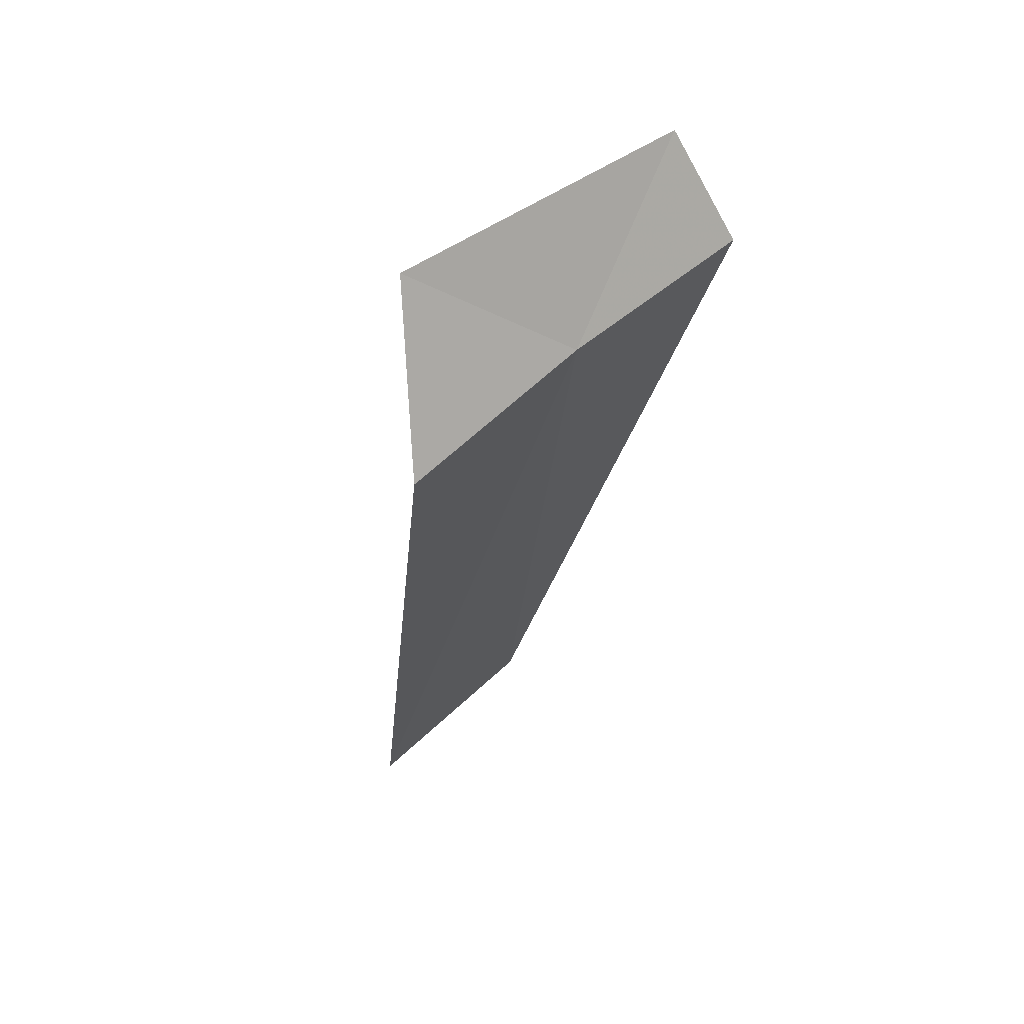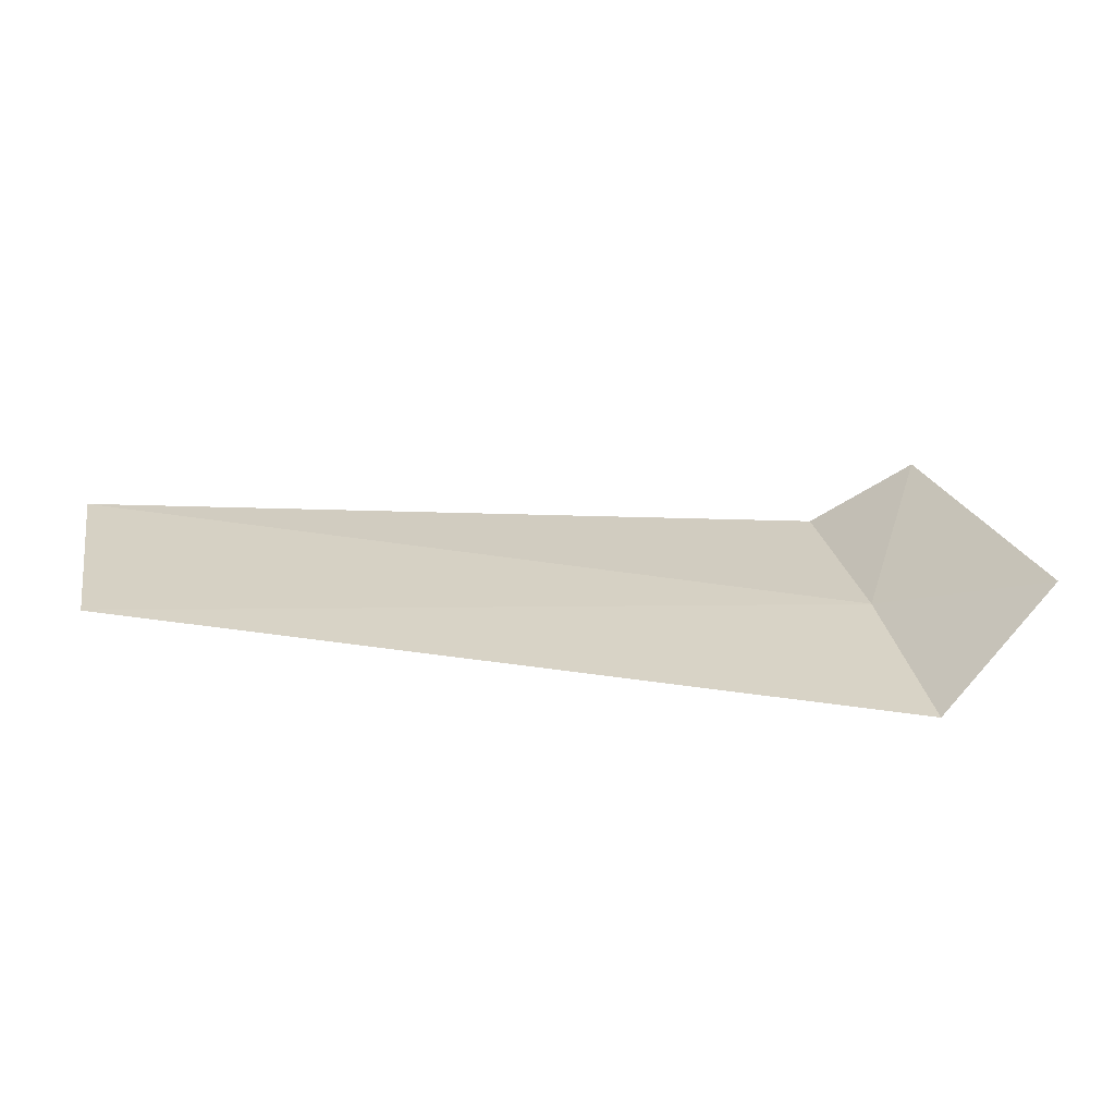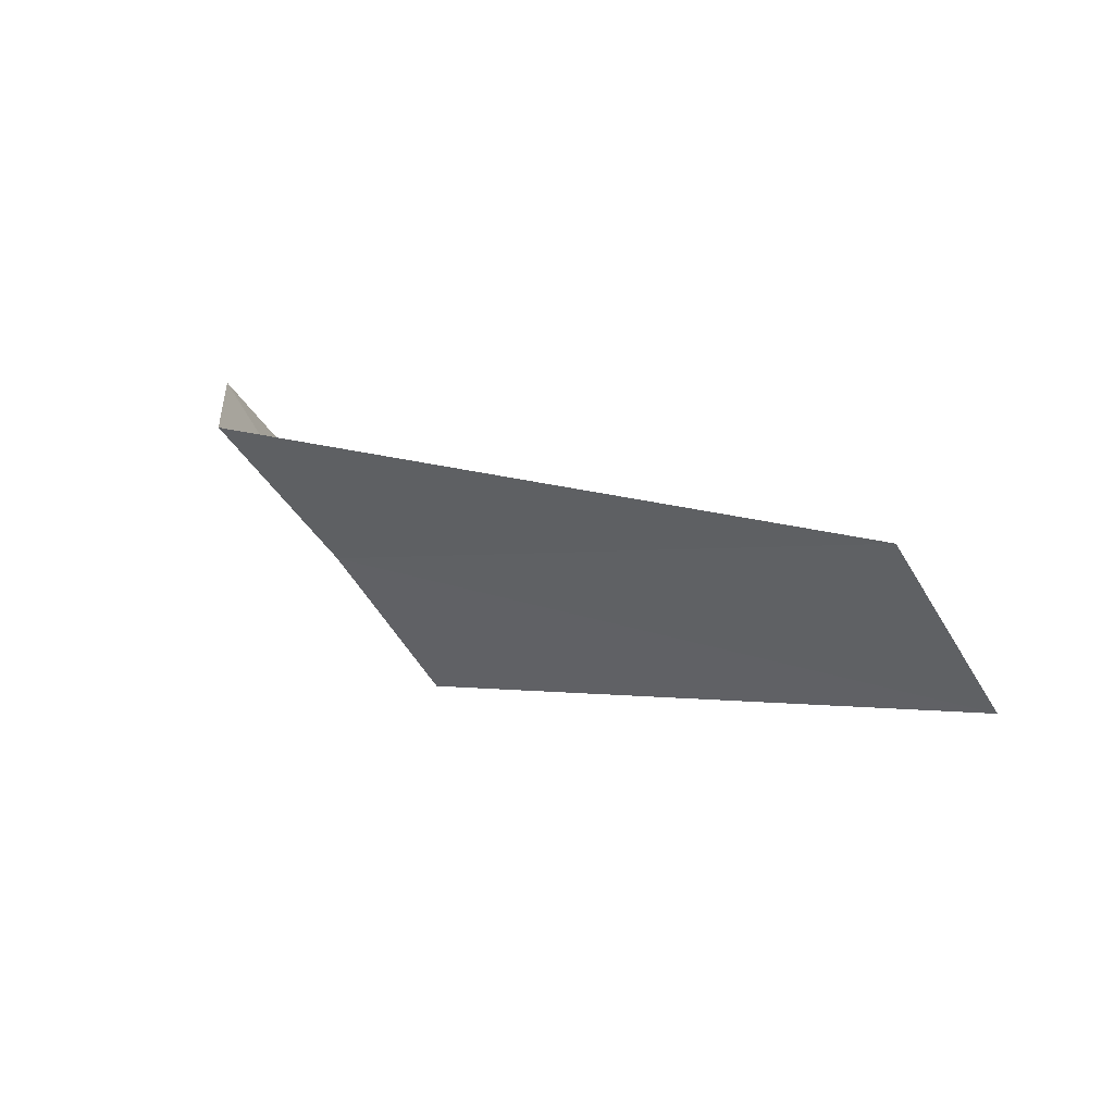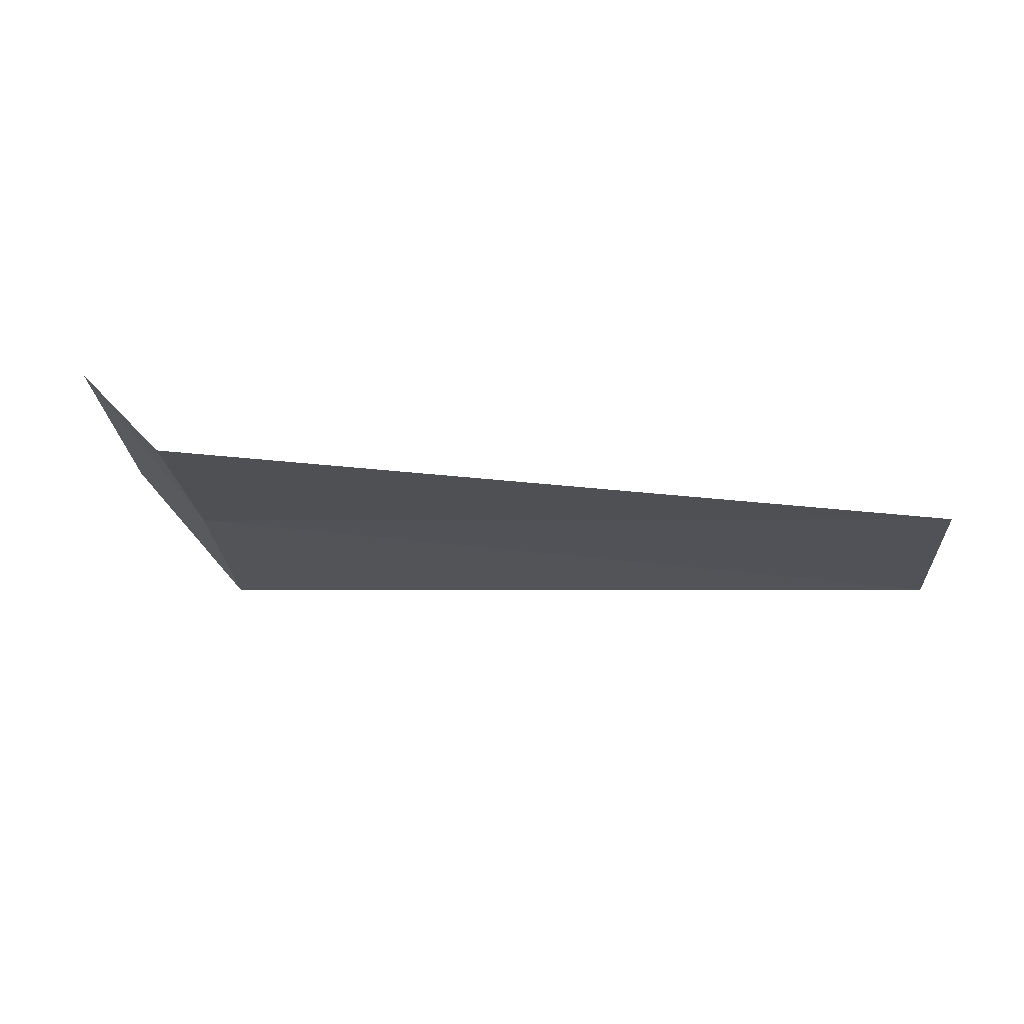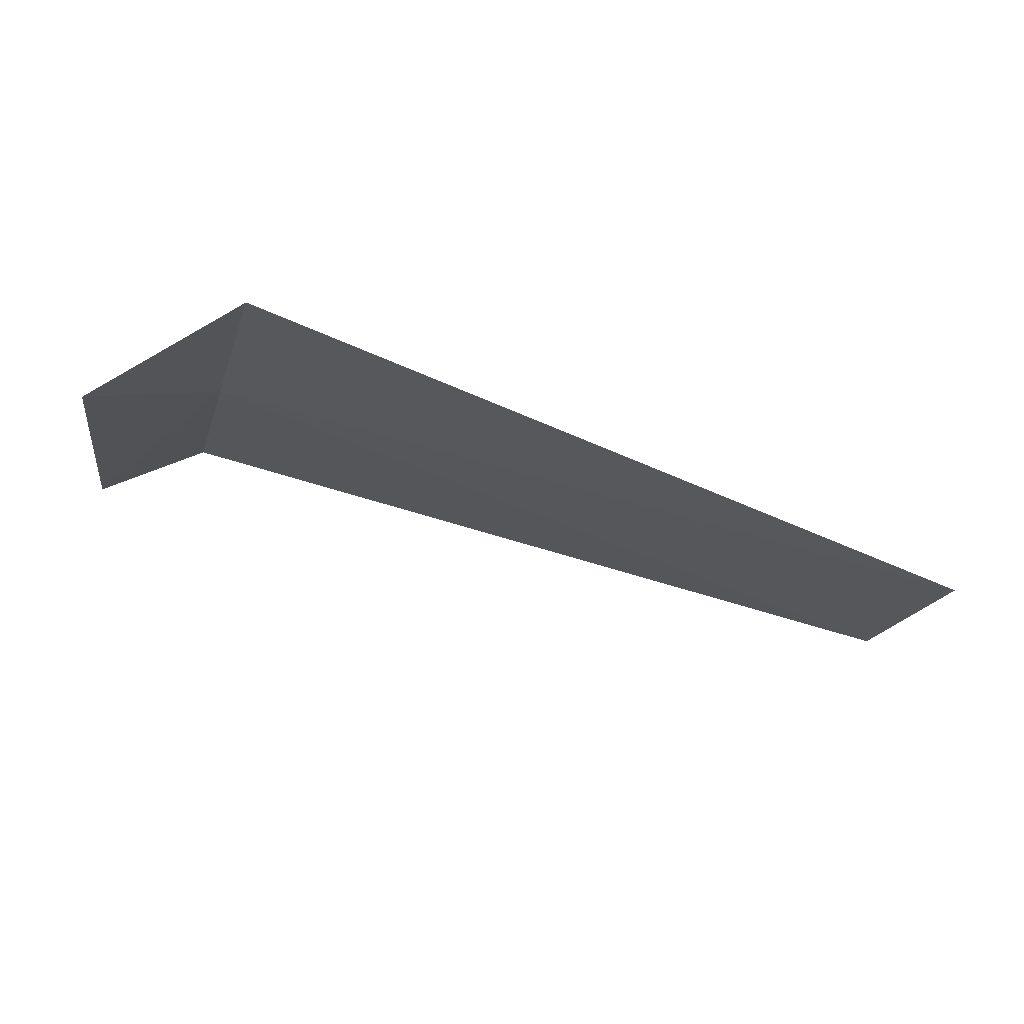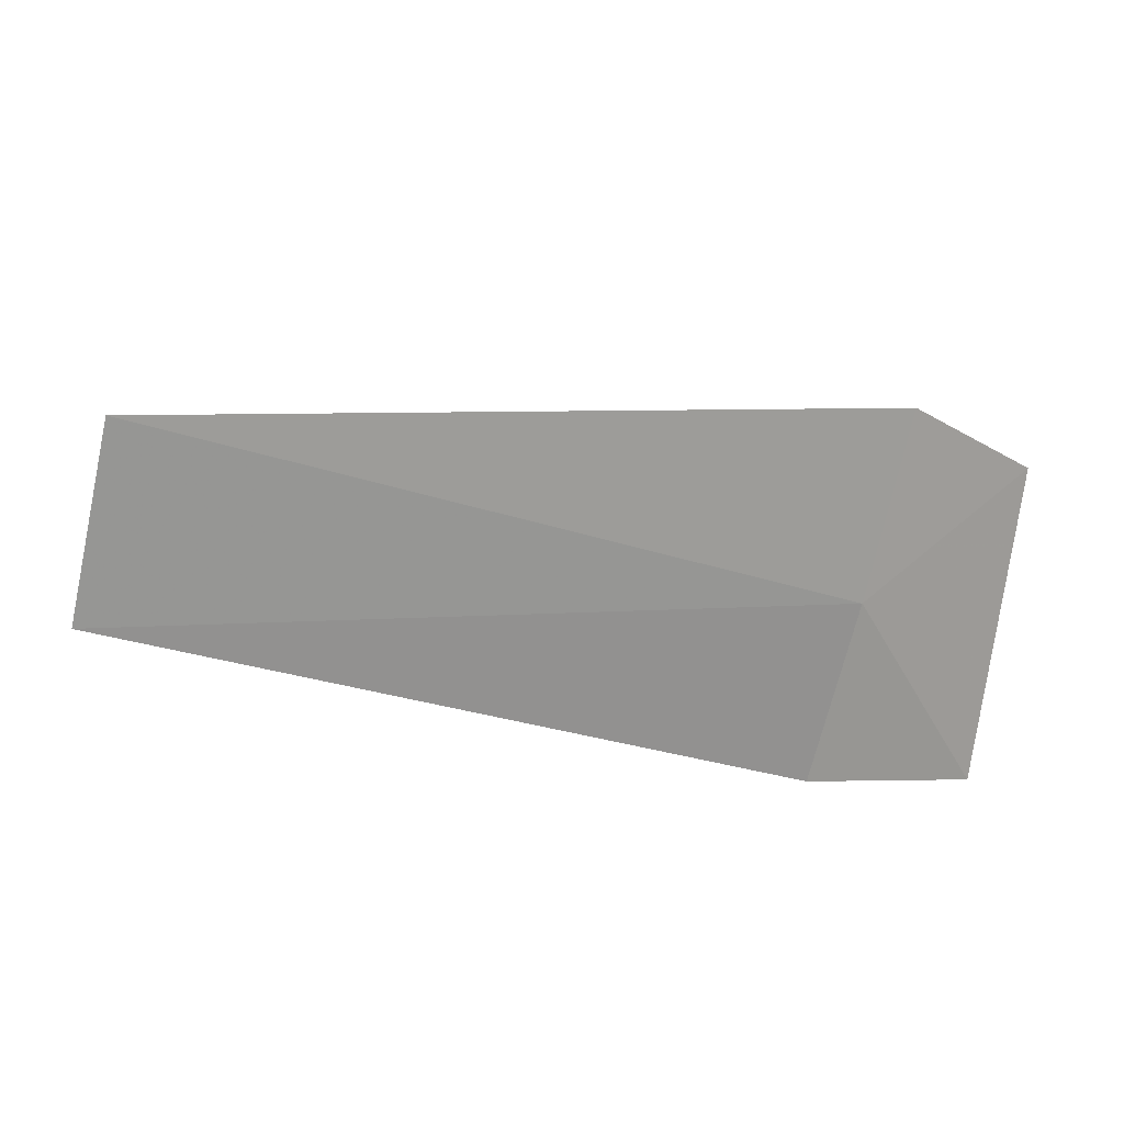
<metadata>
{"format":"obj","ext":"obj","renderer":"f3d","projection":"perspective","resolution":1024,"background":"white","views":[{"elev":-29.8,"azim":81.3,"up":"+Z"},{"elev":-18.9,"azim":-14.6,"up":"+Z"},{"elev":4.2,"azim":-134.8,"up":"+Z"},{"elev":23.9,"azim":-175.3,"up":"+Z"},{"elev":-65.2,"azim":159.3,"up":"+Y"},{"elev":-24.5,"azim":-18.3,"up":"+Y"}]}
</metadata>
<code>
v -14.7 -10.61 29.36
v -14.7 -11.35 28.55
v -14.09 -11.5 29.25
v -14.23 -10.2 30.35
v -14.7 -9.805 30.1
v -18.75 -11.09 28.86
v -18.75 -10.31 29.65
f 1 3 2
f 1 5 4
f 1 6 7
f 1 2 6
f 1 7 5
f 1 4 3

</code>
